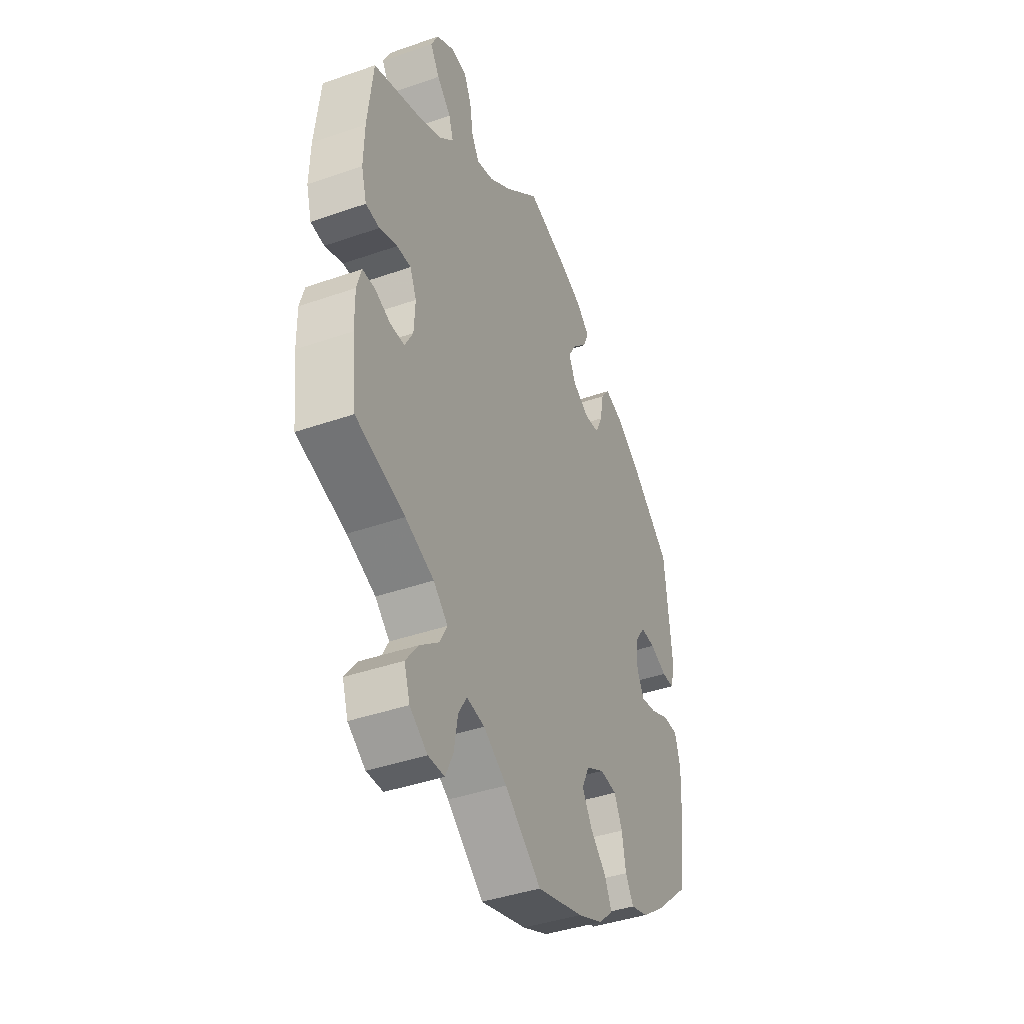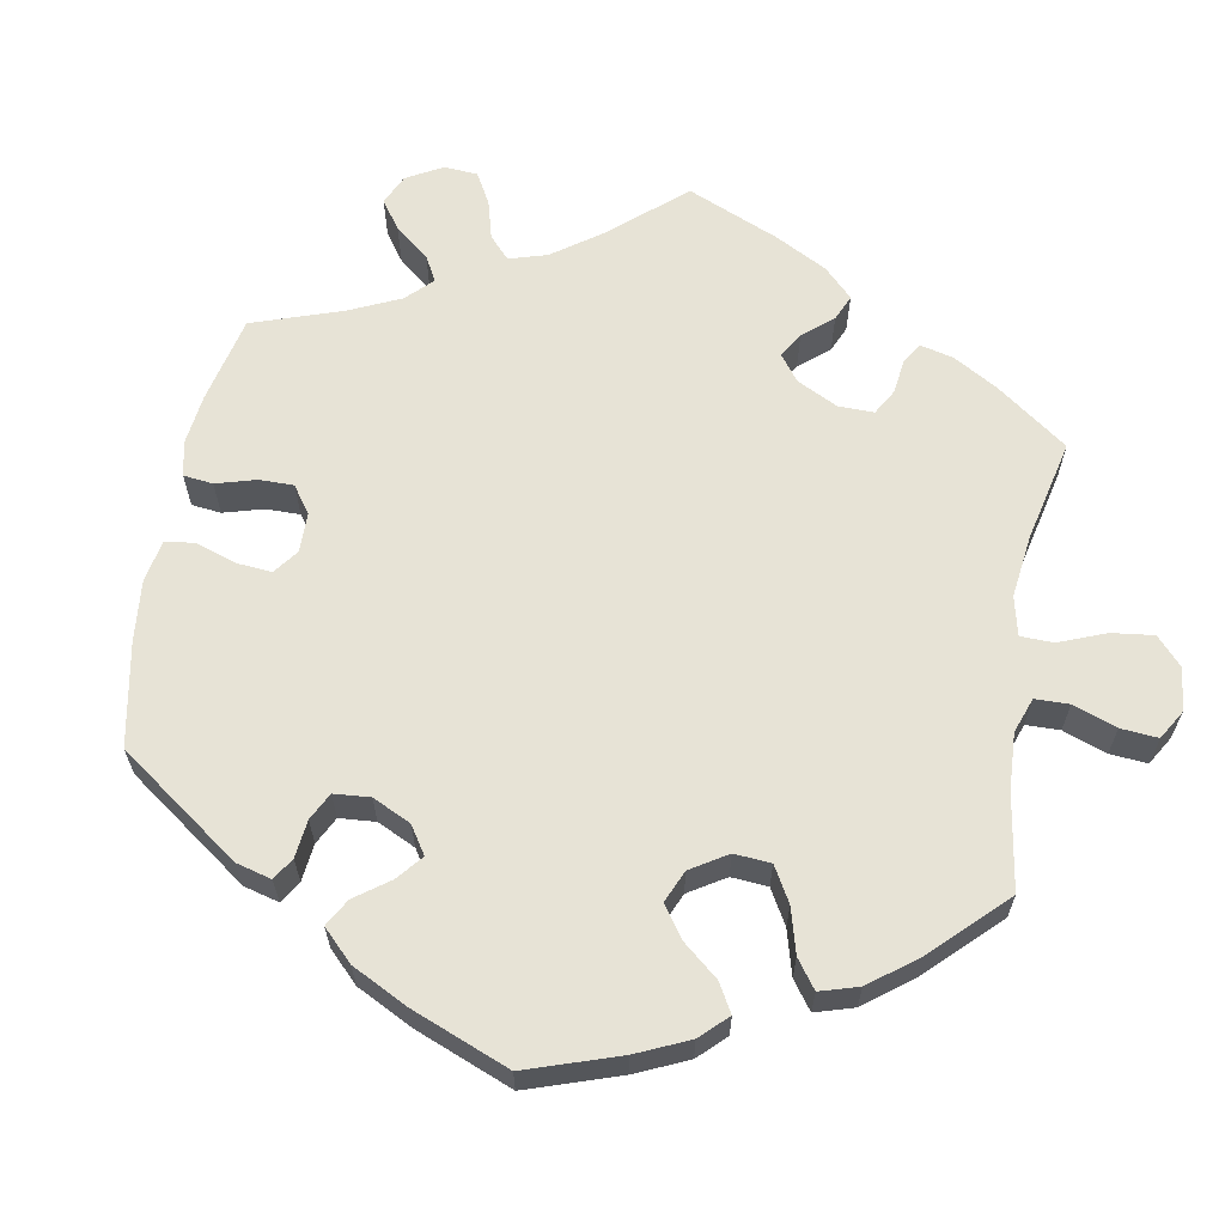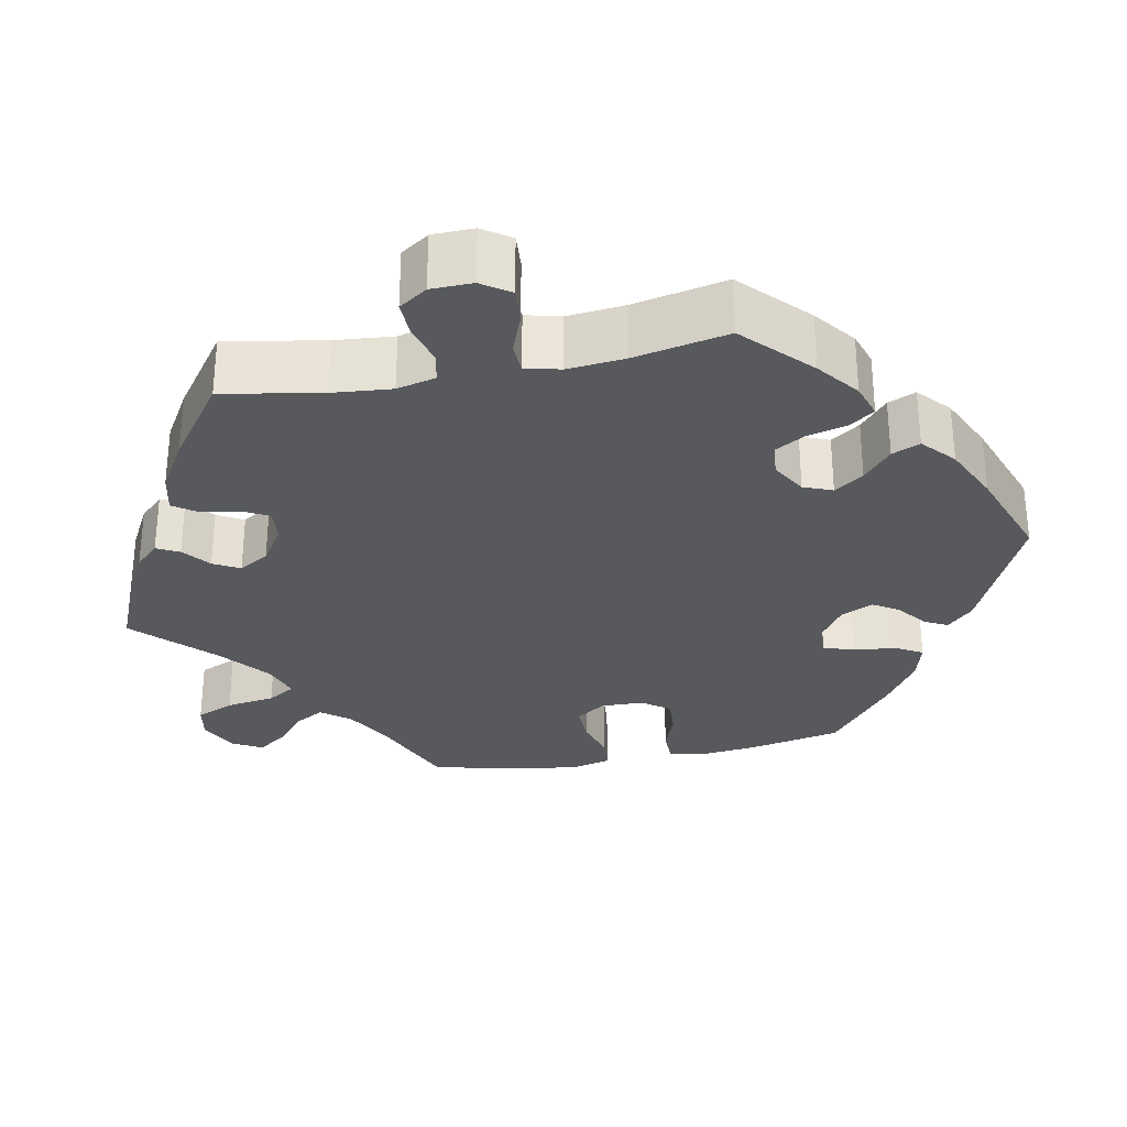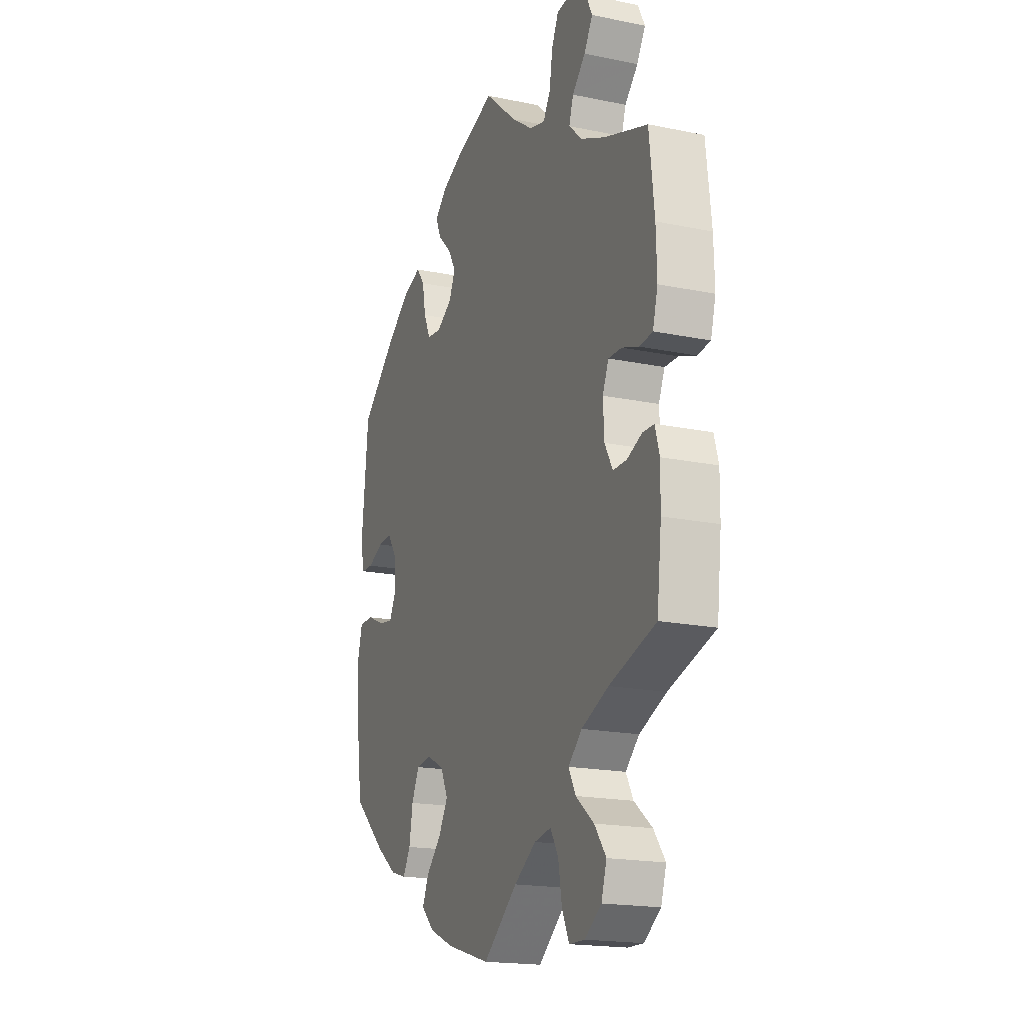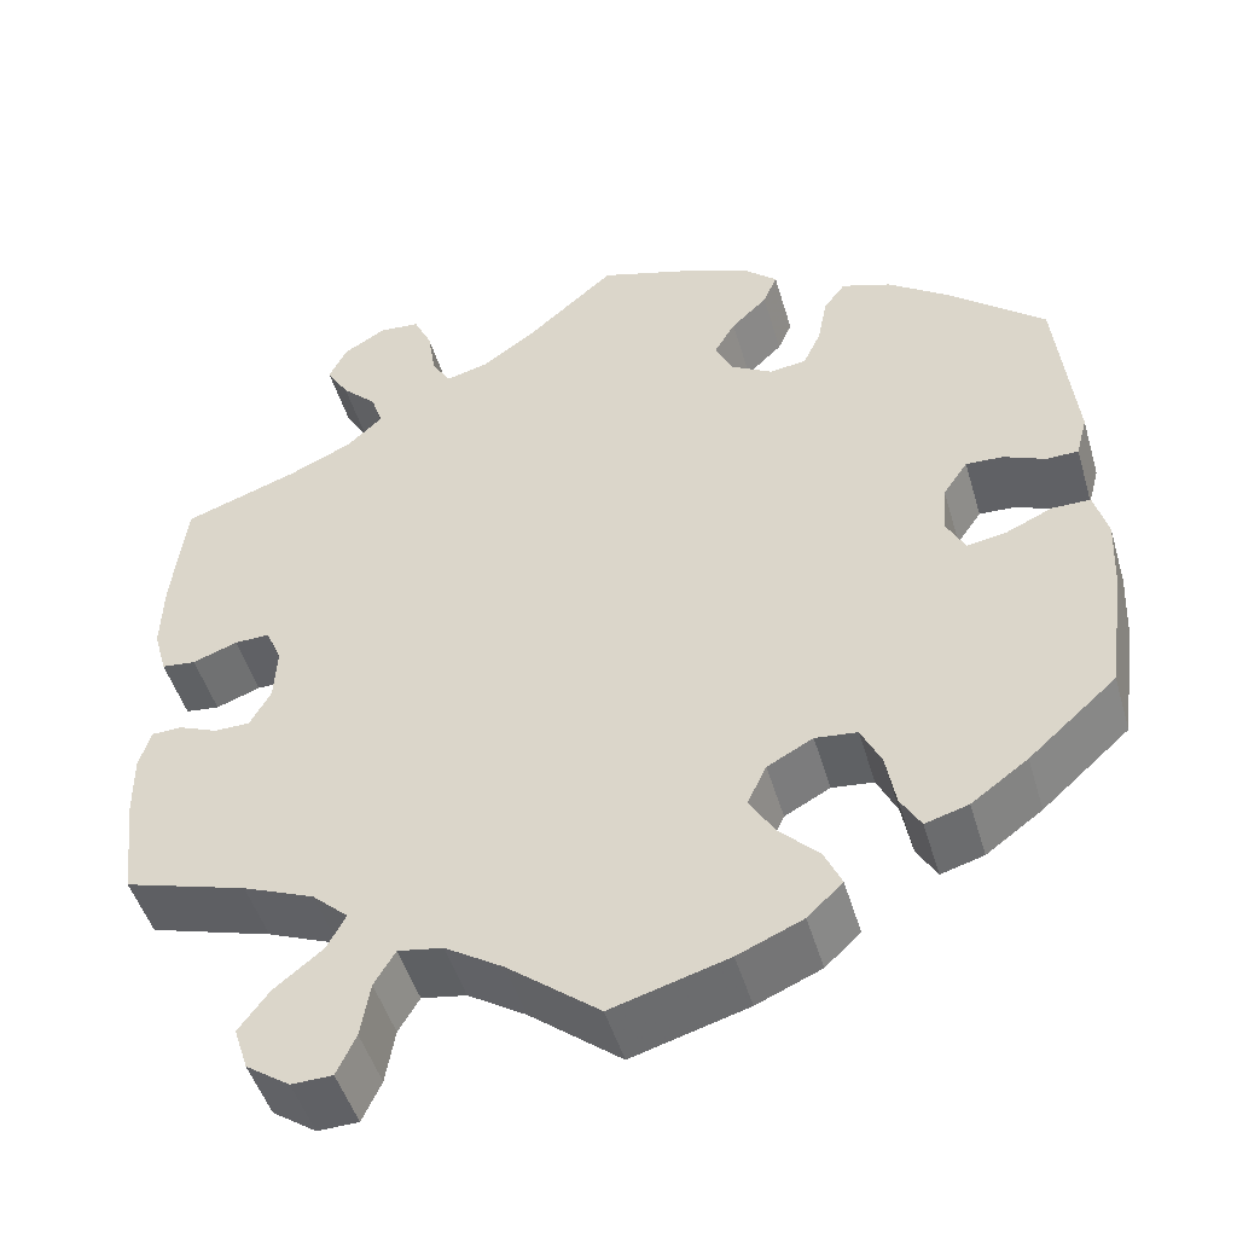
<metadata>
{"format":"obj","ext":"obj","renderer":"f3d","projection":"perspective","resolution":1024,"background":"white","views":[{"elev":-41.2,"azim":-67.0,"up":"+Z"},{"elev":62.7,"azim":130.0,"up":"+Y"},{"elev":-29.5,"azim":-18.4,"up":"+Y"},{"elev":-18.6,"azim":-111.5,"up":"+Z"},{"elev":-48.6,"azim":16.3,"up":"+Z"}]}
</metadata>
<code>
v 0.519 0.07 0.1
v 0.507 0.07 0.055
v 0.474 0.07 0.054
v 0.43 0.07 0.073
v 0.391 0.07 0.075
v 0.365 0.07 0.037
v 0.361 0.07 -0.017
v 0.38 0.07 -0.054
v 0.421 0.07 -0.047
v 0.47 0.07 -0.025
v 0.51 0.07 -0.025
v 0.524 0.07 -0.077
v 0.52 0.07 -0.156
v 0.501 0.07 -0.288
v 0.409 0.07 -0.37
v 0.35 0.07 -0.413
v 0.305 0.07 -0.426
v 0.284 0.07 -0.39
v 0.274 0.07 -0.333
v 0.253 0.07 -0.289
v 0.209 0.07 -0.284
v 0.161 0.07 -0.31
v 0.141 0.07 -0.352
v 0.167 0.07 -0.396
v 0.209 0.07 -0.438
v 0.227 0.07 -0.478
v 0.19 0.07 -0.513
v 0.122 0.07 -0.542
v 0 0.07 -0.577
v -0.096 0.07 -0.5
v -0.157 0.07 -0.461
v -0.204 0.07 -0.453
v -0.226 0.07 -0.49
v -0.236 0.07 -0.548
v -0.256 0.07 -0.591
v -0.299 0.07 -0.592
v -0.345 0.07 -0.56
v -0.36 0.07 -0.514
v -0.328 0.07 -0.471
v -0.278 0.07 -0.431
v -0.258 0.07 -0.394
v -0.296 0.07 -0.359
v -0.371 0.07 -0.328
v -0.5 0.07 -0.289
v -0.513 0.07 -0.178
v -0.514 0.07 -0.112
v -0.502 0.07 -0.07
v -0.47 0.07 -0.069
v -0.429 0.07 -0.086
v -0.391 0.07 -0.086
v -0.369 0.07 -0.046
v -0.366 0.07 0.012
v -0.383 0.07 0.051
v -0.42 0.07 0.05
v -0.467 0.07 0.033
v -0.503 0.07 0.037
v -0.517 0.07 0.087
v -0.515 0.07 0.163
v -0.501 0.07 0.289
v -0.381 0.07 0.331
v -0.313 0.07 0.362
v -0.276 0.07 0.397
v -0.288 0.07 0.434
v -0.325 0.07 0.471
v -0.349 0.07 0.511
v -0.33 0.07 0.55
v -0.285 0.07 0.577
v -0.242 0.07 0.573
v -0.223 0.07 0.532
v -0.214 0.07 0.476
v -0.194 0.07 0.444
v -0.15 0.07 0.456
v -0.091 0.07 0.498
v 0 0.07 0.578
v 0.109 0.07 0.544
v 0.17 0.07 0.518
v 0.204 0.07 0.487
v 0.189 0.07 0.452
v 0.151 0.07 0.415
v 0.129 0.07 0.377
v 0.147 0.07 0.338
v 0.191 0.07 0.312
v 0.23 0.07 0.317
v 0.249 0.07 0.358
v 0.259 0.07 0.411
v 0.282 0.07 0.442
v 0.334 0.07 0.424
v 0.399 0.07 0.377
v 0.5 0.07 0.29
v 0.519 0 0.1
v 0.507 0 0.055
v 0.474 0 0.054
v 0.43 0 0.073
v 0.391 0 0.075
v 0.365 0 0.037
v 0.361 0 -0.017
v 0.38 0 -0.054
v 0.421 0 -0.047
v 0.47 0 -0.025
v 0.51 0 -0.025
v 0.524 0 -0.077
v 0.52 0 -0.156
v 0.501 0 -0.288
v 0.409 0 -0.37
v 0.35 0 -0.413
v 0.305 0 -0.426
v 0.284 0 -0.39
v 0.274 0 -0.333
v 0.253 0 -0.289
v 0.209 0 -0.284
v 0.161 0 -0.31
v 0.141 0 -0.352
v 0.167 0 -0.396
v 0.209 0 -0.438
v 0.227 0 -0.478
v 0.19 0 -0.513
v 0.122 0 -0.542
v 0 0 -0.577
v -0.096 0 -0.5
v -0.157 0 -0.461
v -0.204 0 -0.453
v -0.226 0 -0.49
v -0.236 0 -0.548
v -0.256 0 -0.591
v -0.299 0 -0.592
v -0.345 0 -0.56
v -0.36 0 -0.514
v -0.328 0 -0.471
v -0.278 0 -0.431
v -0.258 0 -0.394
v -0.296 0 -0.359
v -0.371 0 -0.328
v -0.5 0 -0.289
v -0.513 0 -0.178
v -0.514 0 -0.112
v -0.502 0 -0.07
v -0.47 0 -0.069
v -0.429 0 -0.086
v -0.391 0 -0.086
v -0.369 0 -0.046
v -0.366 0 0.012
v -0.383 0 0.051
v -0.42 0 0.05
v -0.467 0 0.033
v -0.503 0 0.037
v -0.517 0 0.087
v -0.515 0 0.163
v -0.501 0 0.289
v -0.381 0 0.331
v -0.313 0 0.362
v -0.276 0 0.397
v -0.288 0 0.434
v -0.325 0 0.471
v -0.349 0 0.511
v -0.33 0 0.55
v -0.285 0 0.577
v -0.242 0 0.573
v -0.223 0 0.532
v -0.214 0 0.476
v -0.194 0 0.444
v -0.15 0 0.456
v -0.091 0 0.498
v 0 0 0.578
v 0.109 0 0.544
v 0.17 0 0.518
v 0.204 0 0.487
v 0.189 0 0.452
v 0.151 0 0.415
v 0.129 0 0.377
v 0.147 0 0.338
v 0.191 0 0.312
v 0.23 0 0.317
v 0.249 0 0.358
v 0.259 0 0.411
v 0.282 0 0.442
v 0.334 0 0.424
v 0.399 0 0.377
v 0.5 0 0.29
f 84 85 86 87
f 83 84 87 88
f 76 77 78 79
f 76 79 80
f 73 74 75 76
f 72 73 76 80
f 71 72 80 81
f 67 68 69 70
f 67 70 71
f 66 67 71
f 63 64 65 66
f 63 66 71
f 62 63 71 81
f 57 58 59 60
f 57 60 61
f 54 55 56 57
f 53 54 57 61
f 52 53 61 62
f 46 47 48 49
f 46 49 50
f 43 44 45 46
f 42 43 46 50
f 41 42 50 51
f 37 38 39 40
f 37 40 41
f 36 37 41
f 33 34 35 36
f 32 33 36 41
f 31 32 41 51
f 27 28 29 30
f 24 25 26 27
f 23 24 27 30
f 22 23 30 31
f 16 17 18 19
f 16 19 20
f 15 16 20
f 14 15 20
f 13 14 20 21
f 9 10 11 12
f 8 9 12 13
f 1 2 3 4
f 1 4 5
f 83 88 89 1
f 52 62 81 82
f 21 22 31 51
f 8 13 21 51
f 7 8 51 52
f 6 7 52 82
f 82 83 1 5
f 5 6 82
f 176 175 174 173
f 177 176 173 172
f 168 167 166 165
f 169 168 165
f 165 164 163 162
f 169 165 162 161
f 170 169 161 160
f 159 158 157 156
f 160 159 156
f 160 156 155
f 155 154 153 152
f 160 155 152
f 170 160 152 151
f 149 148 147 146
f 150 149 146
f 146 145 144 143
f 150 146 143 142
f 151 150 142 141
f 138 137 136 135
f 139 138 135
f 135 134 133 132
f 139 135 132 131
f 140 139 131 130
f 129 128 127 126
f 130 129 126
f 130 126 125
f 125 124 123 122
f 130 125 122 121
f 140 130 121 120
f 119 118 117 116
f 116 115 114 113
f 119 116 113 112
f 120 119 112 111
f 108 107 106 105
f 109 108 105
f 109 105 104
f 109 104 103
f 110 109 103 102
f 101 100 99 98
f 102 101 98 97
f 93 92 91 90
f 94 93 90
f 90 178 177 172
f 171 170 151 141
f 140 120 111 110
f 140 110 102 97
f 141 140 97 96
f 171 141 96 95
f 94 90 172 171
f 171 95 94
f 1 90 91 2
f 2 91 92 3
f 3 92 93 4
f 4 93 94 5
f 5 94 95 6
f 6 95 96 7
f 7 96 97 8
f 8 97 98 9
f 9 98 99 10
f 10 99 100 11
f 11 100 101 12
f 12 101 102 13
f 13 102 103 14
f 14 103 104 15
f 15 104 105 16
f 16 105 106 17
f 17 106 107 18
f 18 107 108 19
f 19 108 109 20
f 20 109 110 21
f 21 110 111 22
f 22 111 112 23
f 23 112 113 24
f 24 113 114 25
f 25 114 115 26
f 26 115 116 27
f 27 116 117 28
f 28 117 118 29
f 29 118 119 30
f 30 119 120 31
f 31 120 121 32
f 32 121 122 33
f 33 122 123 34
f 34 123 124 35
f 35 124 125 36
f 36 125 126 37
f 37 126 127 38
f 38 127 128 39
f 39 128 129 40
f 40 129 130 41
f 41 130 131 42
f 42 131 132 43
f 43 132 133 44
f 44 133 134 45
f 45 134 135 46
f 46 135 136 47
f 47 136 137 48
f 48 137 138 49
f 49 138 139 50
f 50 139 140 51
f 51 140 141 52
f 52 141 142 53
f 53 142 143 54
f 54 143 144 55
f 55 144 145 56
f 56 145 146 57
f 57 146 147 58
f 58 147 148 59
f 59 148 149 60
f 60 149 150 61
f 61 150 151 62
f 62 151 152 63
f 63 152 153 64
f 64 153 154 65
f 65 154 155 66
f 66 155 156 67
f 67 156 157 68
f 68 157 158 69
f 69 158 159 70
f 70 159 160 71
f 71 160 161 72
f 72 161 162 73
f 73 162 163 74
f 74 163 164 75
f 75 164 165 76
f 76 165 166 77
f 77 166 167 78
f 78 167 168 79
f 79 168 169 80
f 80 169 170 81
f 81 170 171 82
f 82 171 172 83
f 83 172 173 84
f 84 173 174 85
f 85 174 175 86
f 86 175 176 87
f 87 176 177 88
f 88 177 178 89
f 89 178 90 1

</code>
